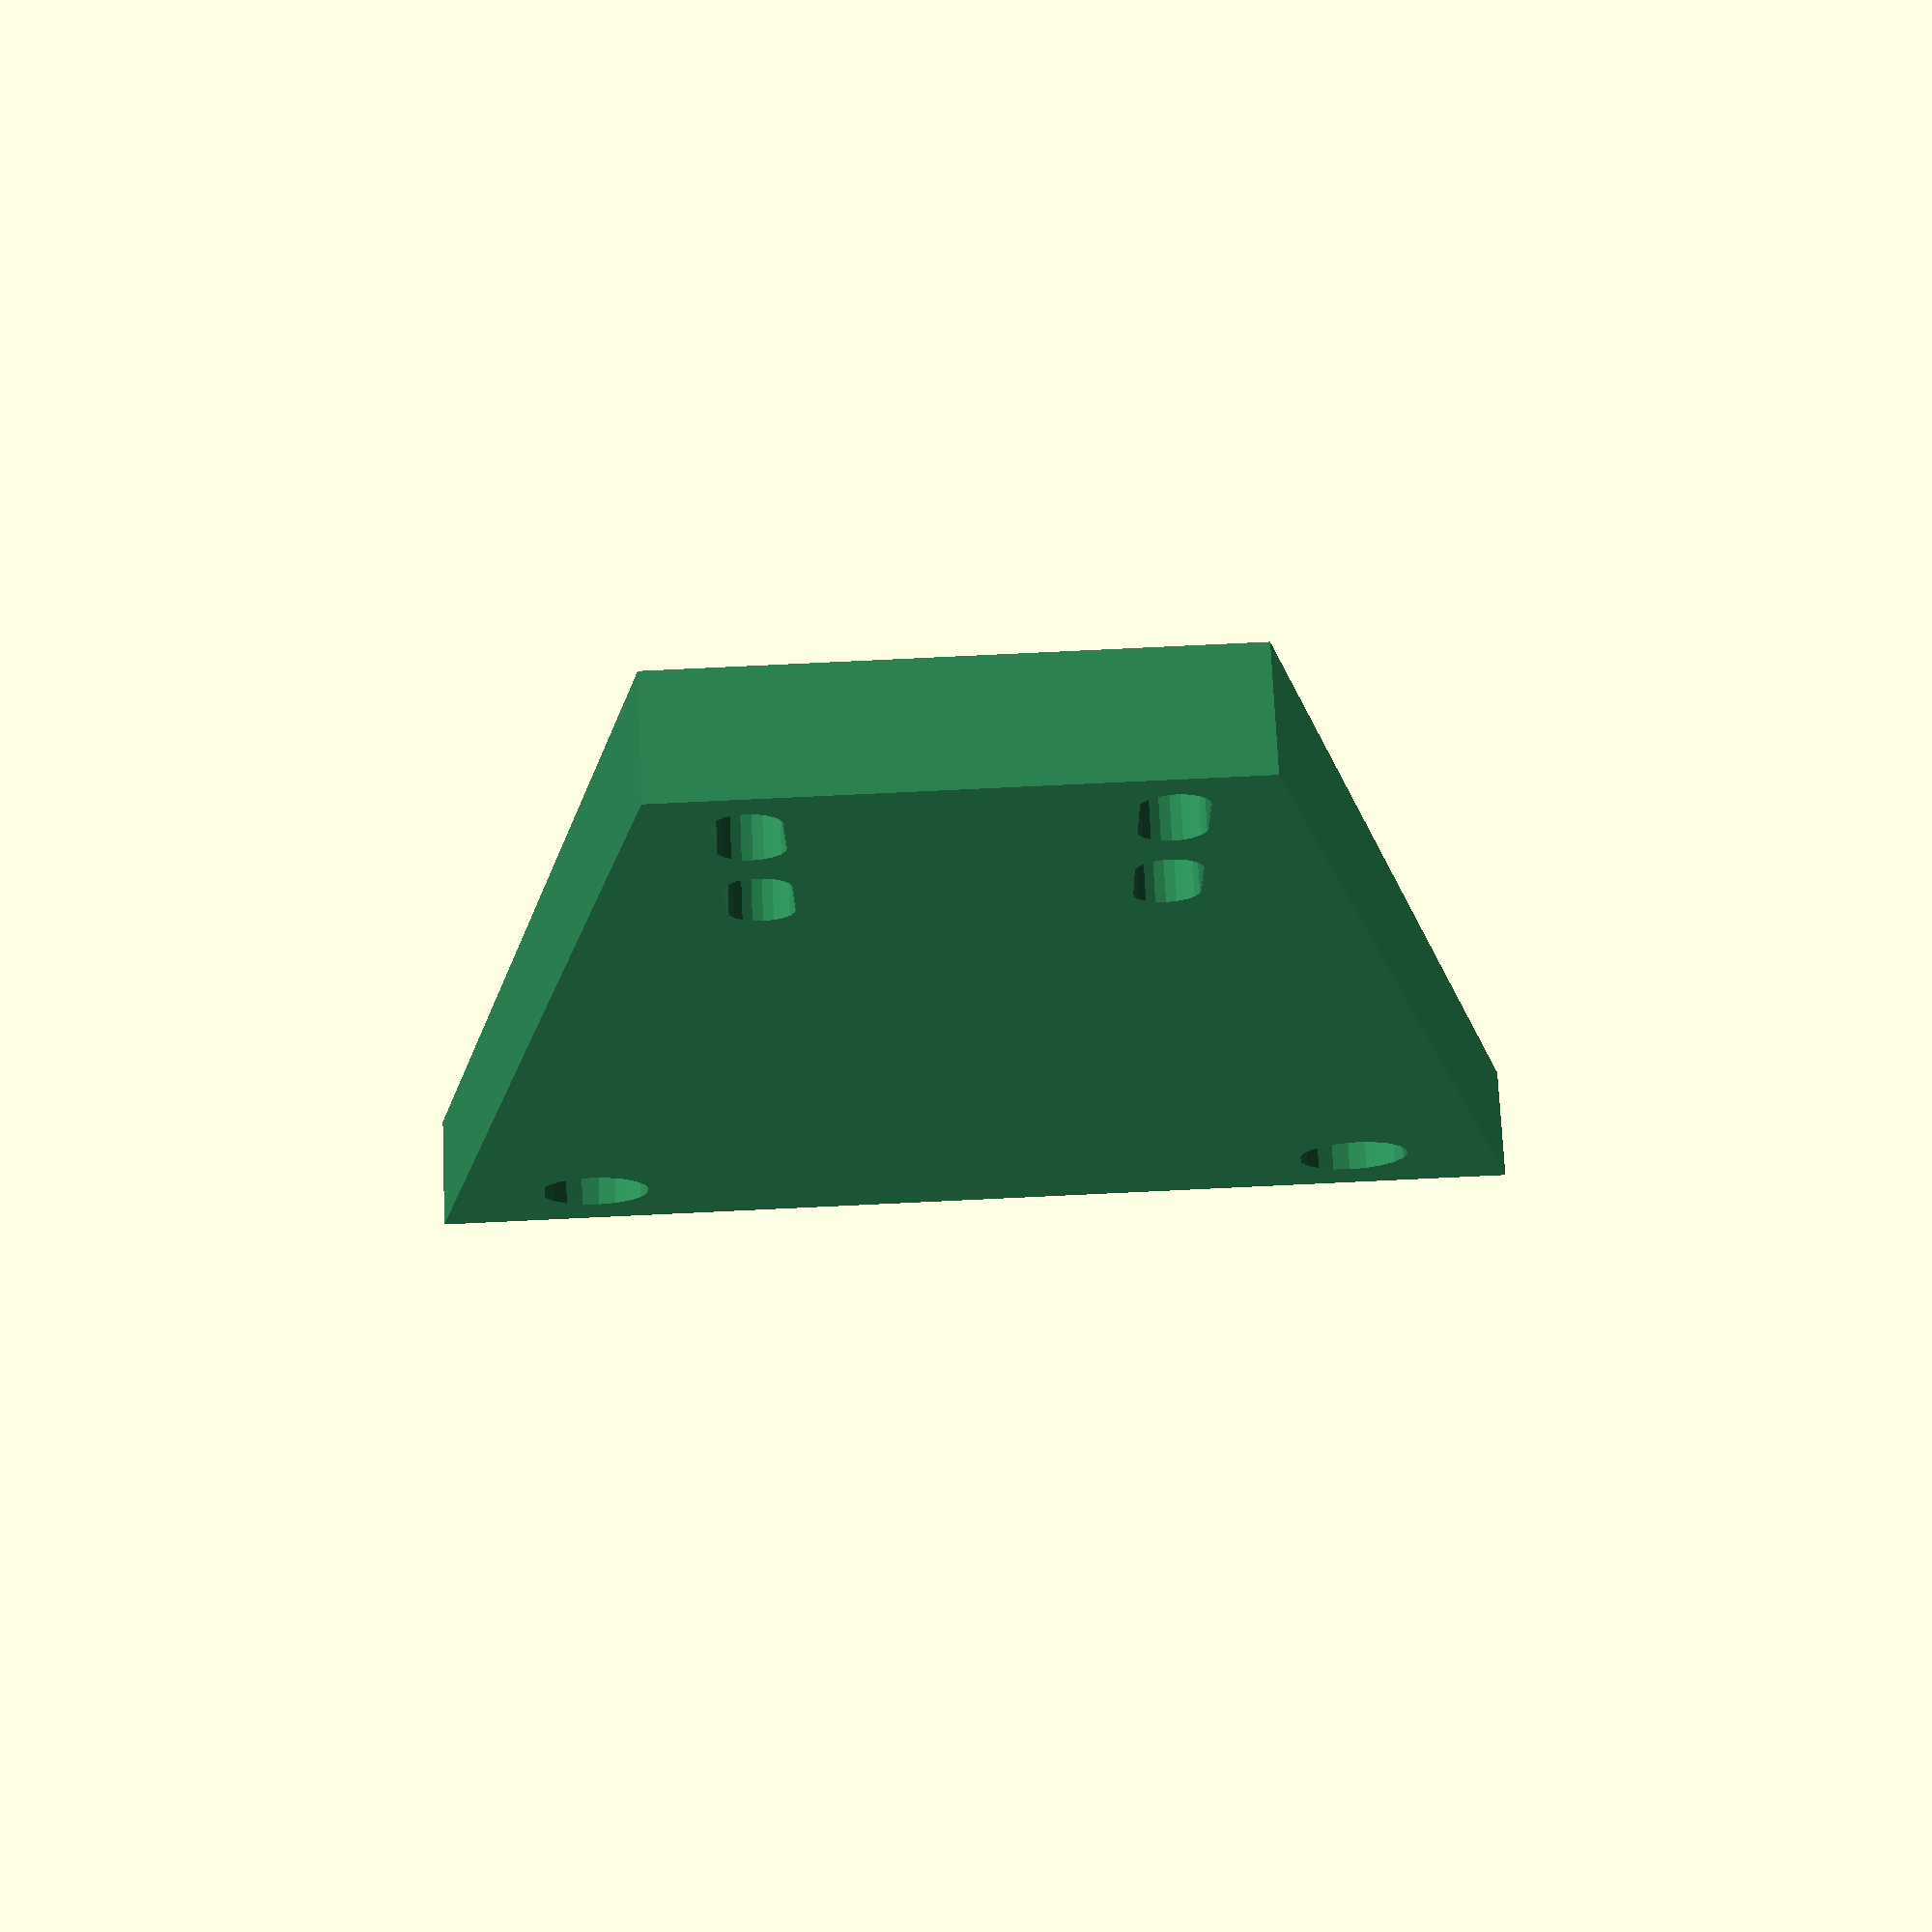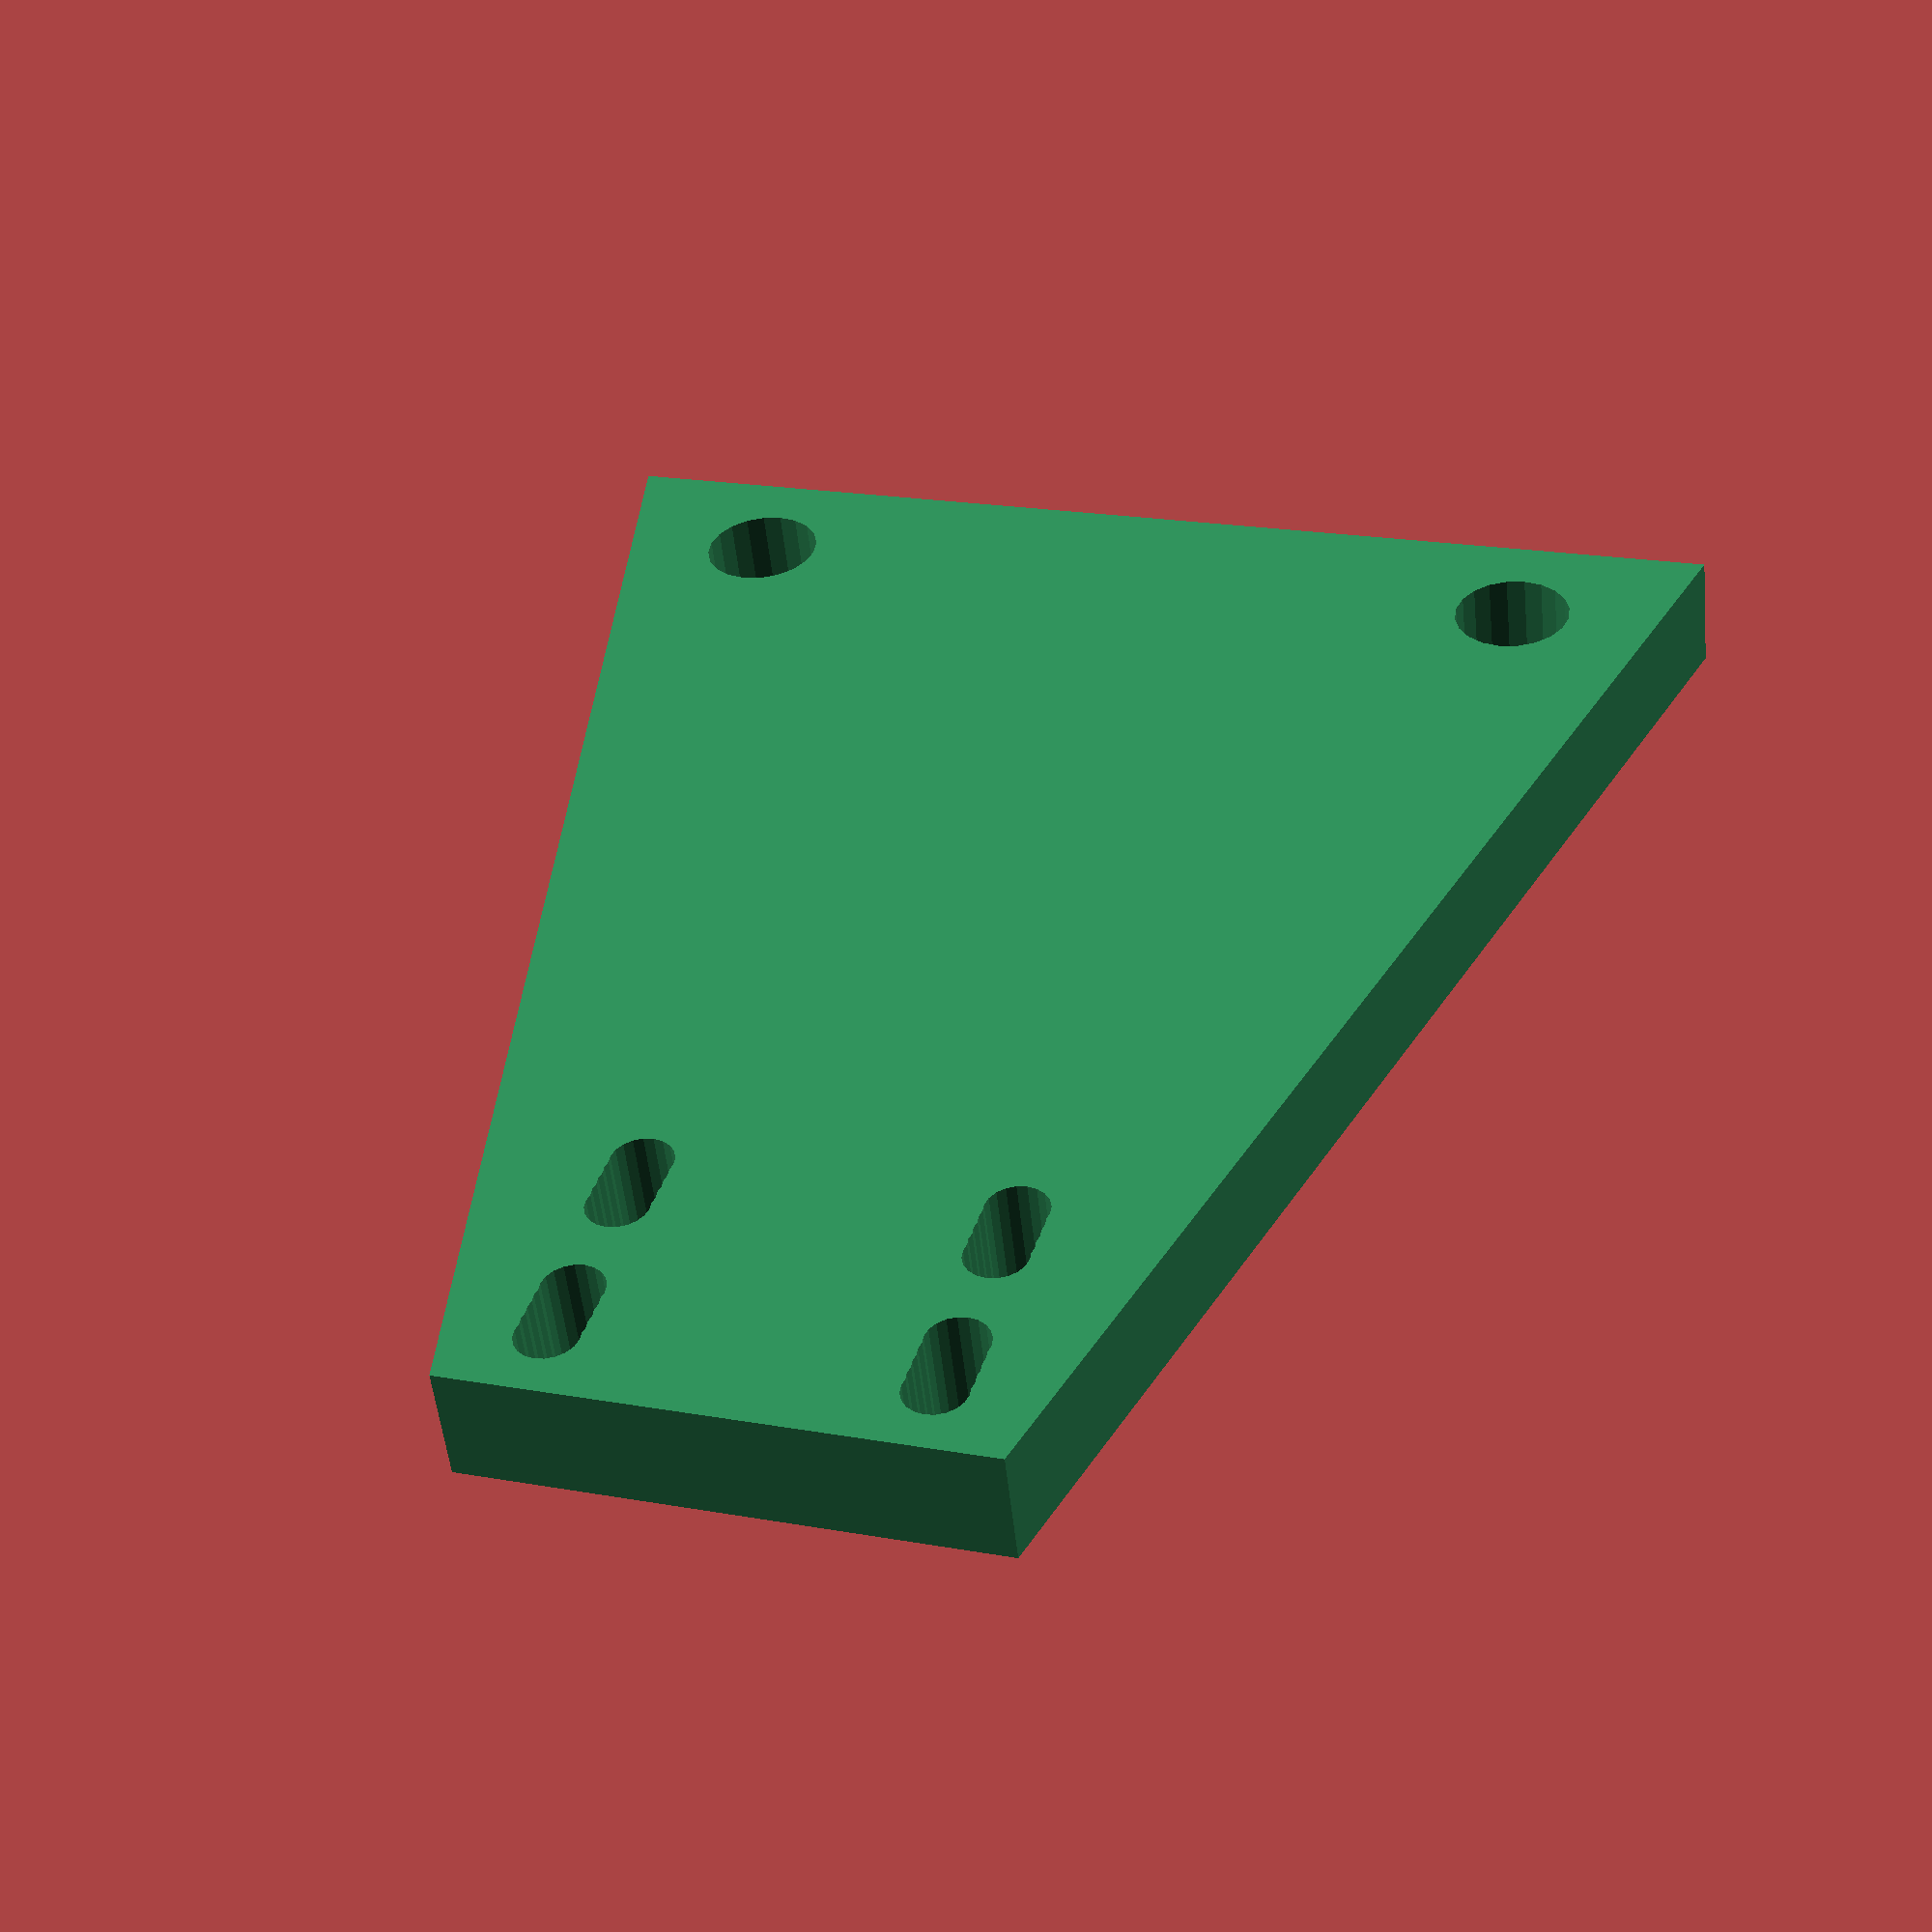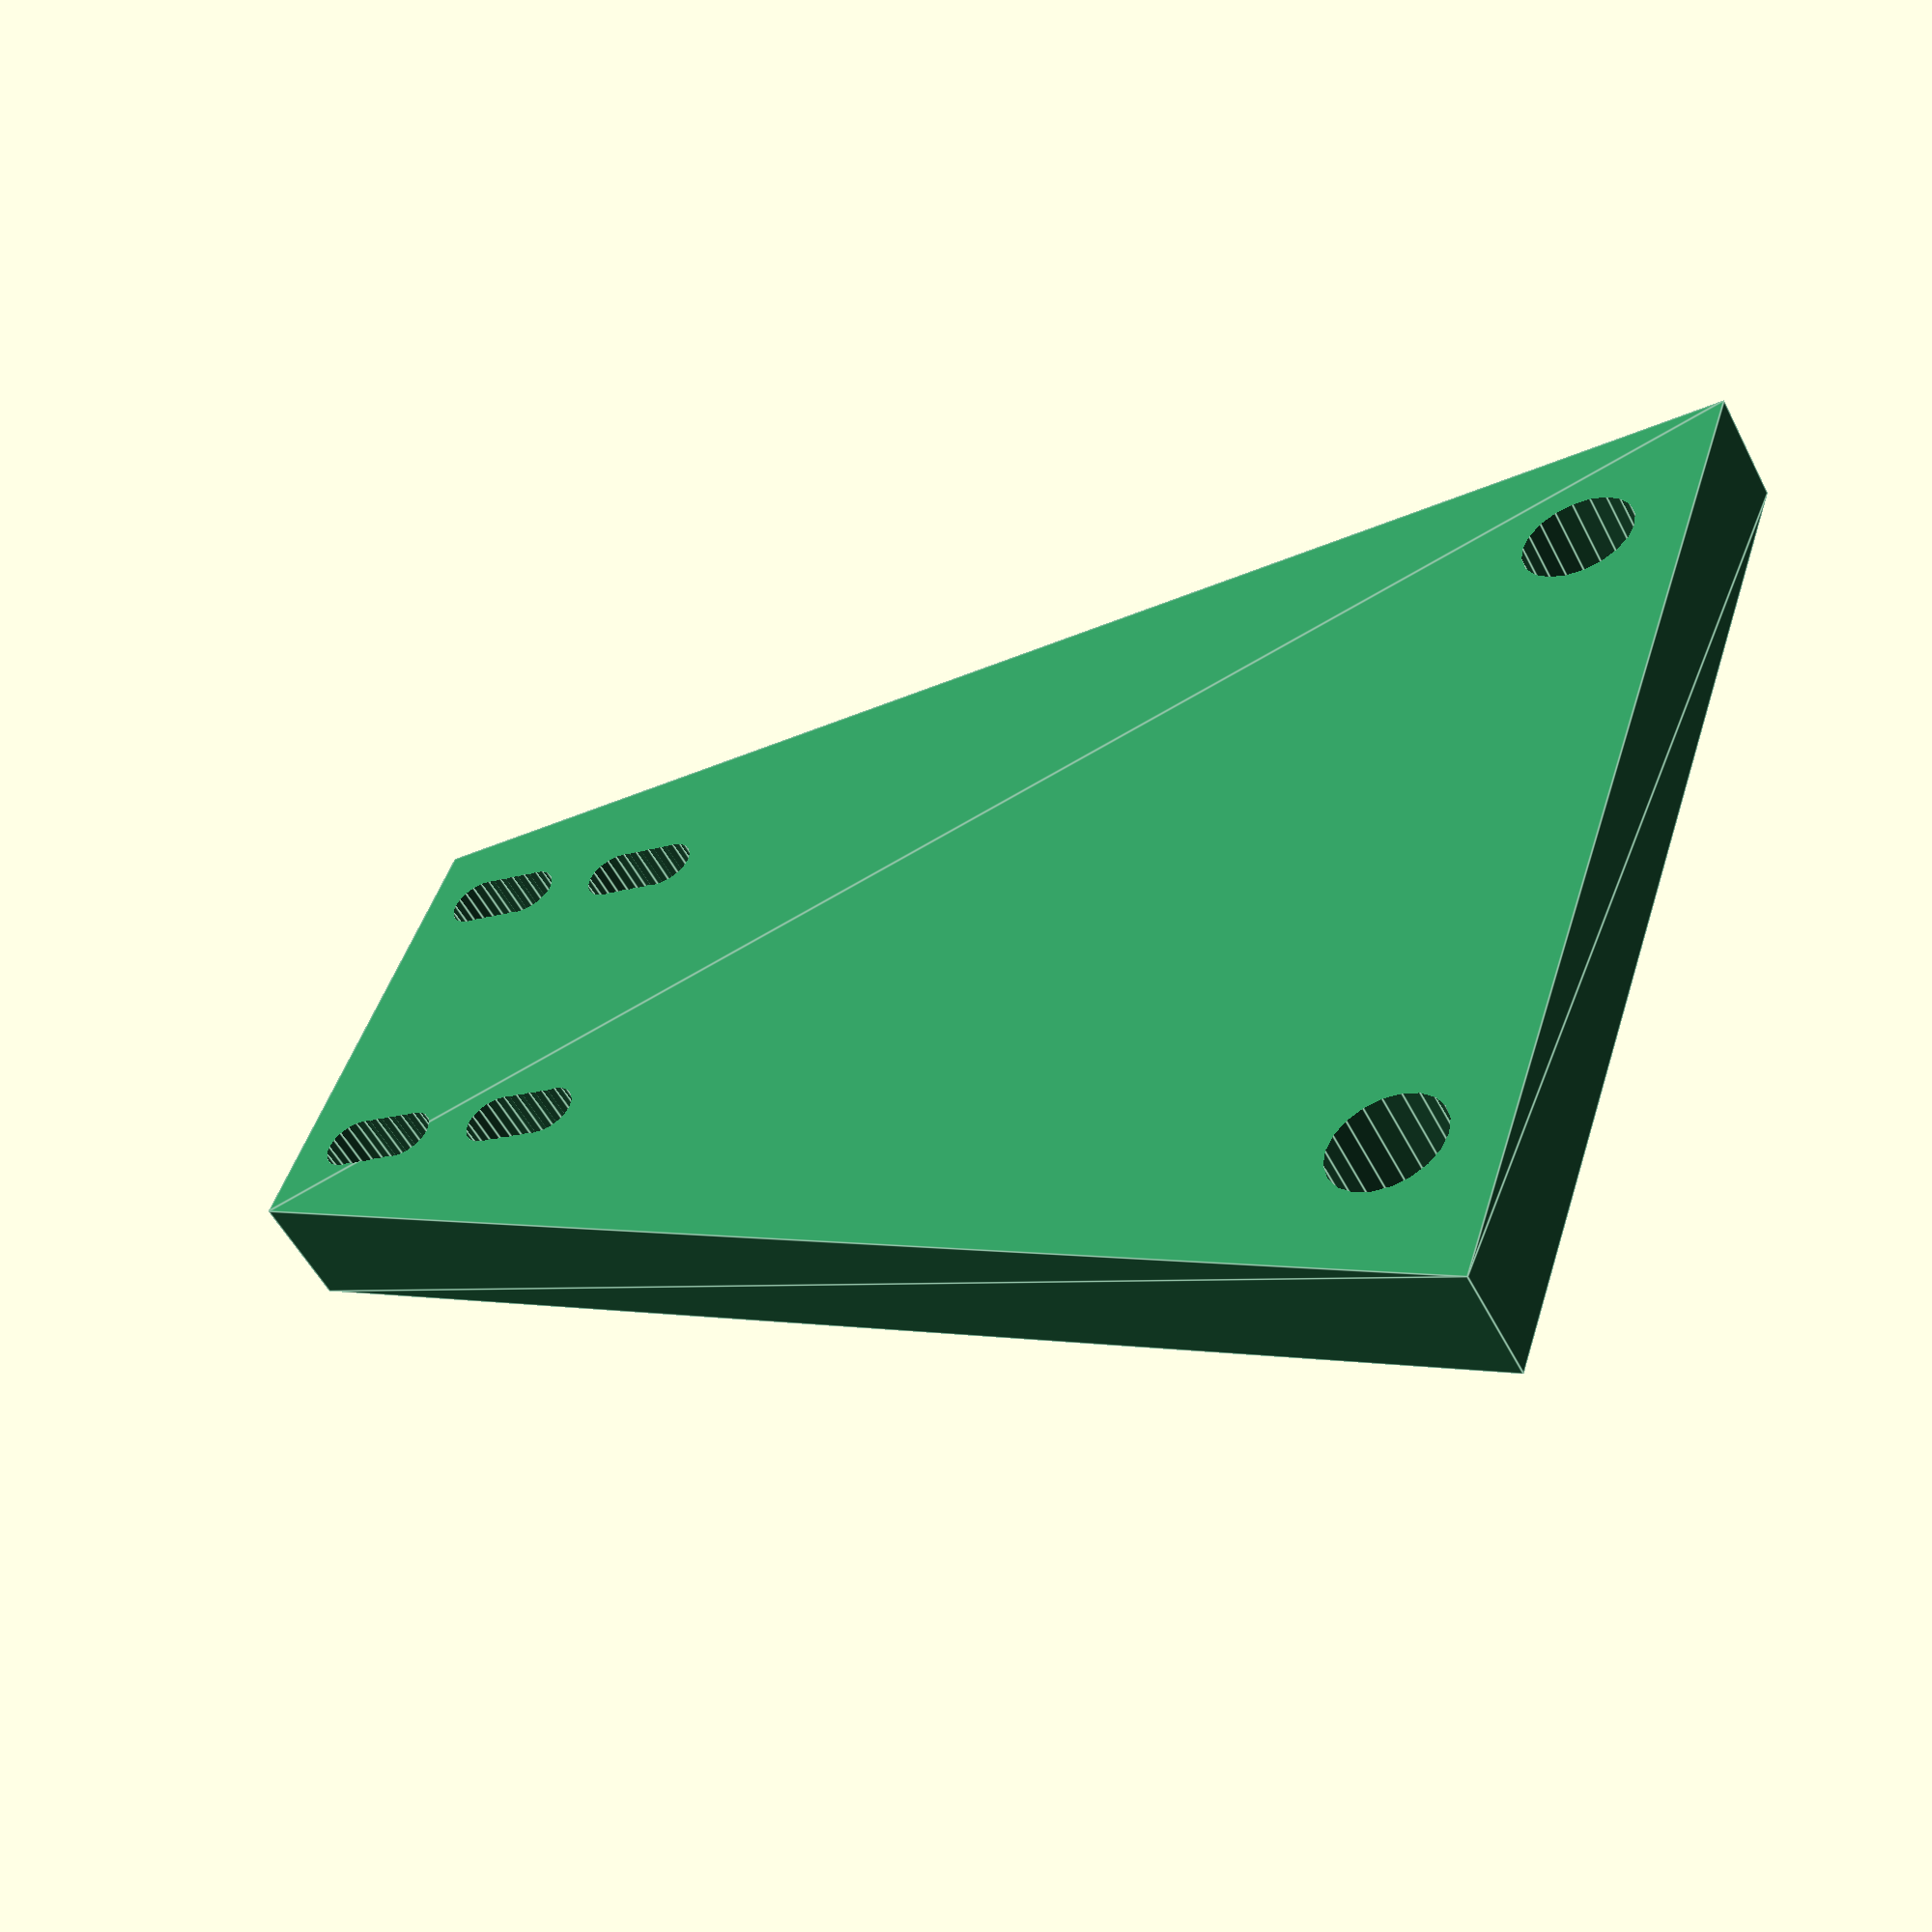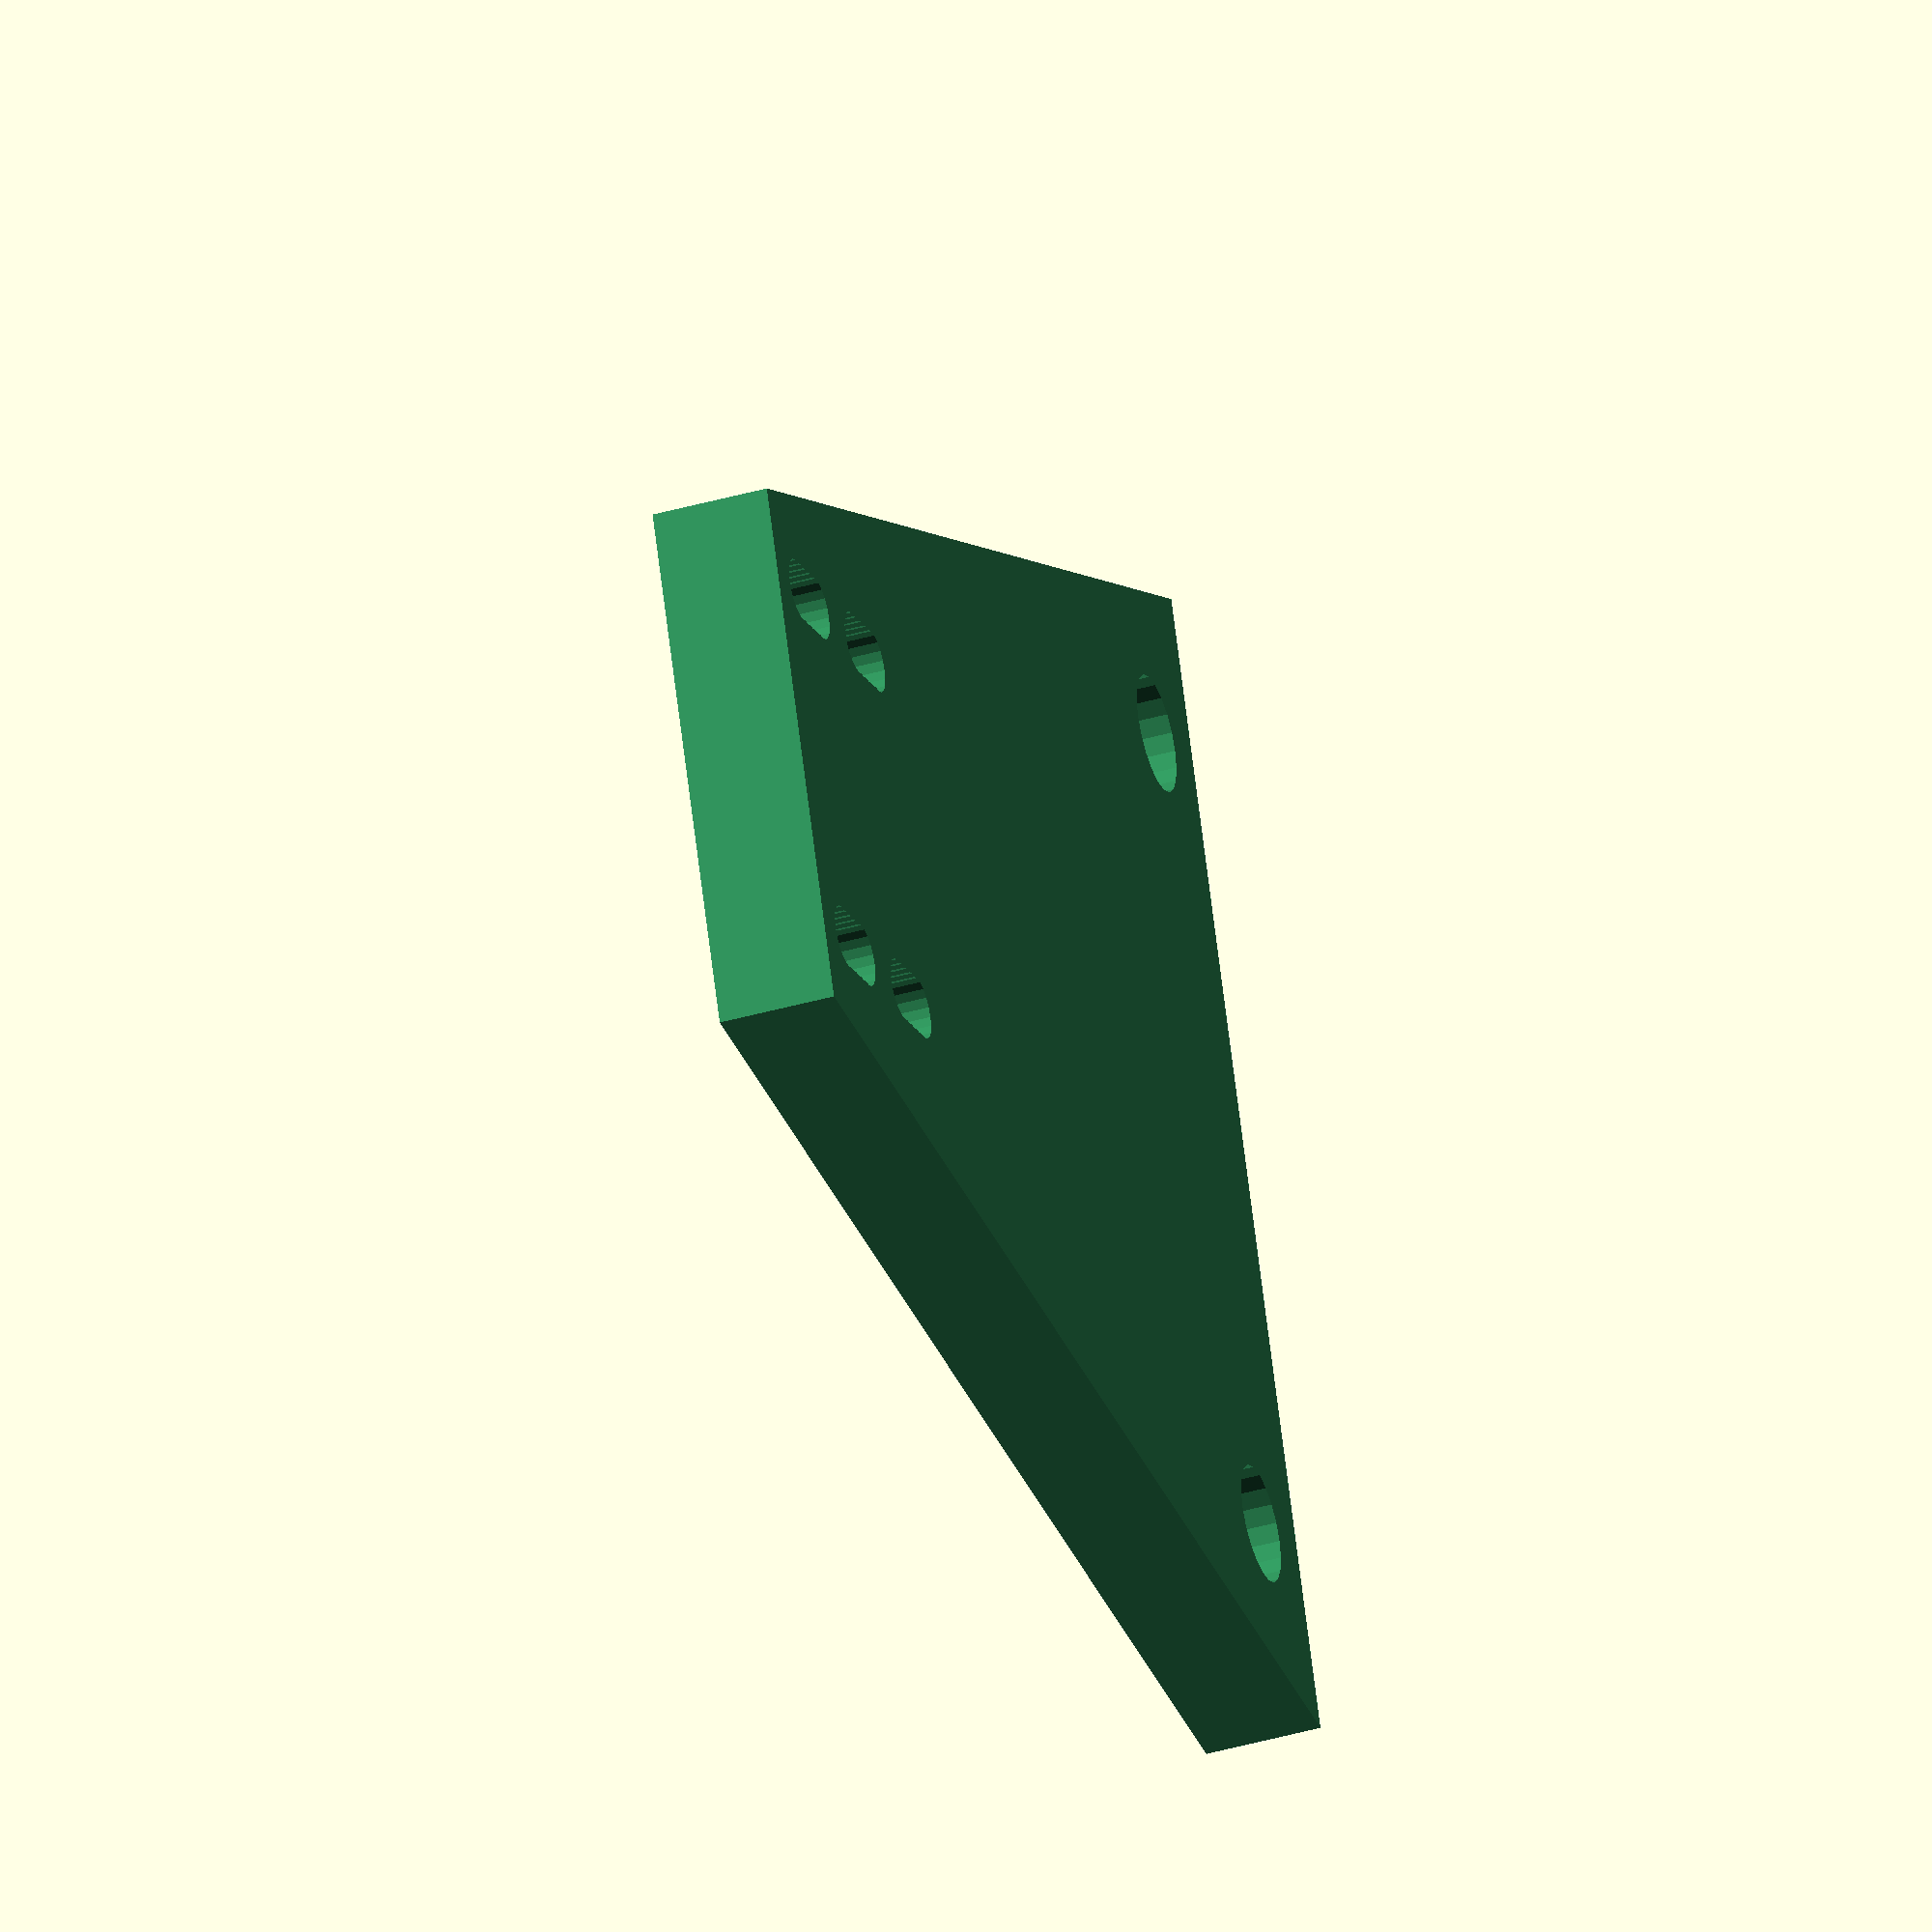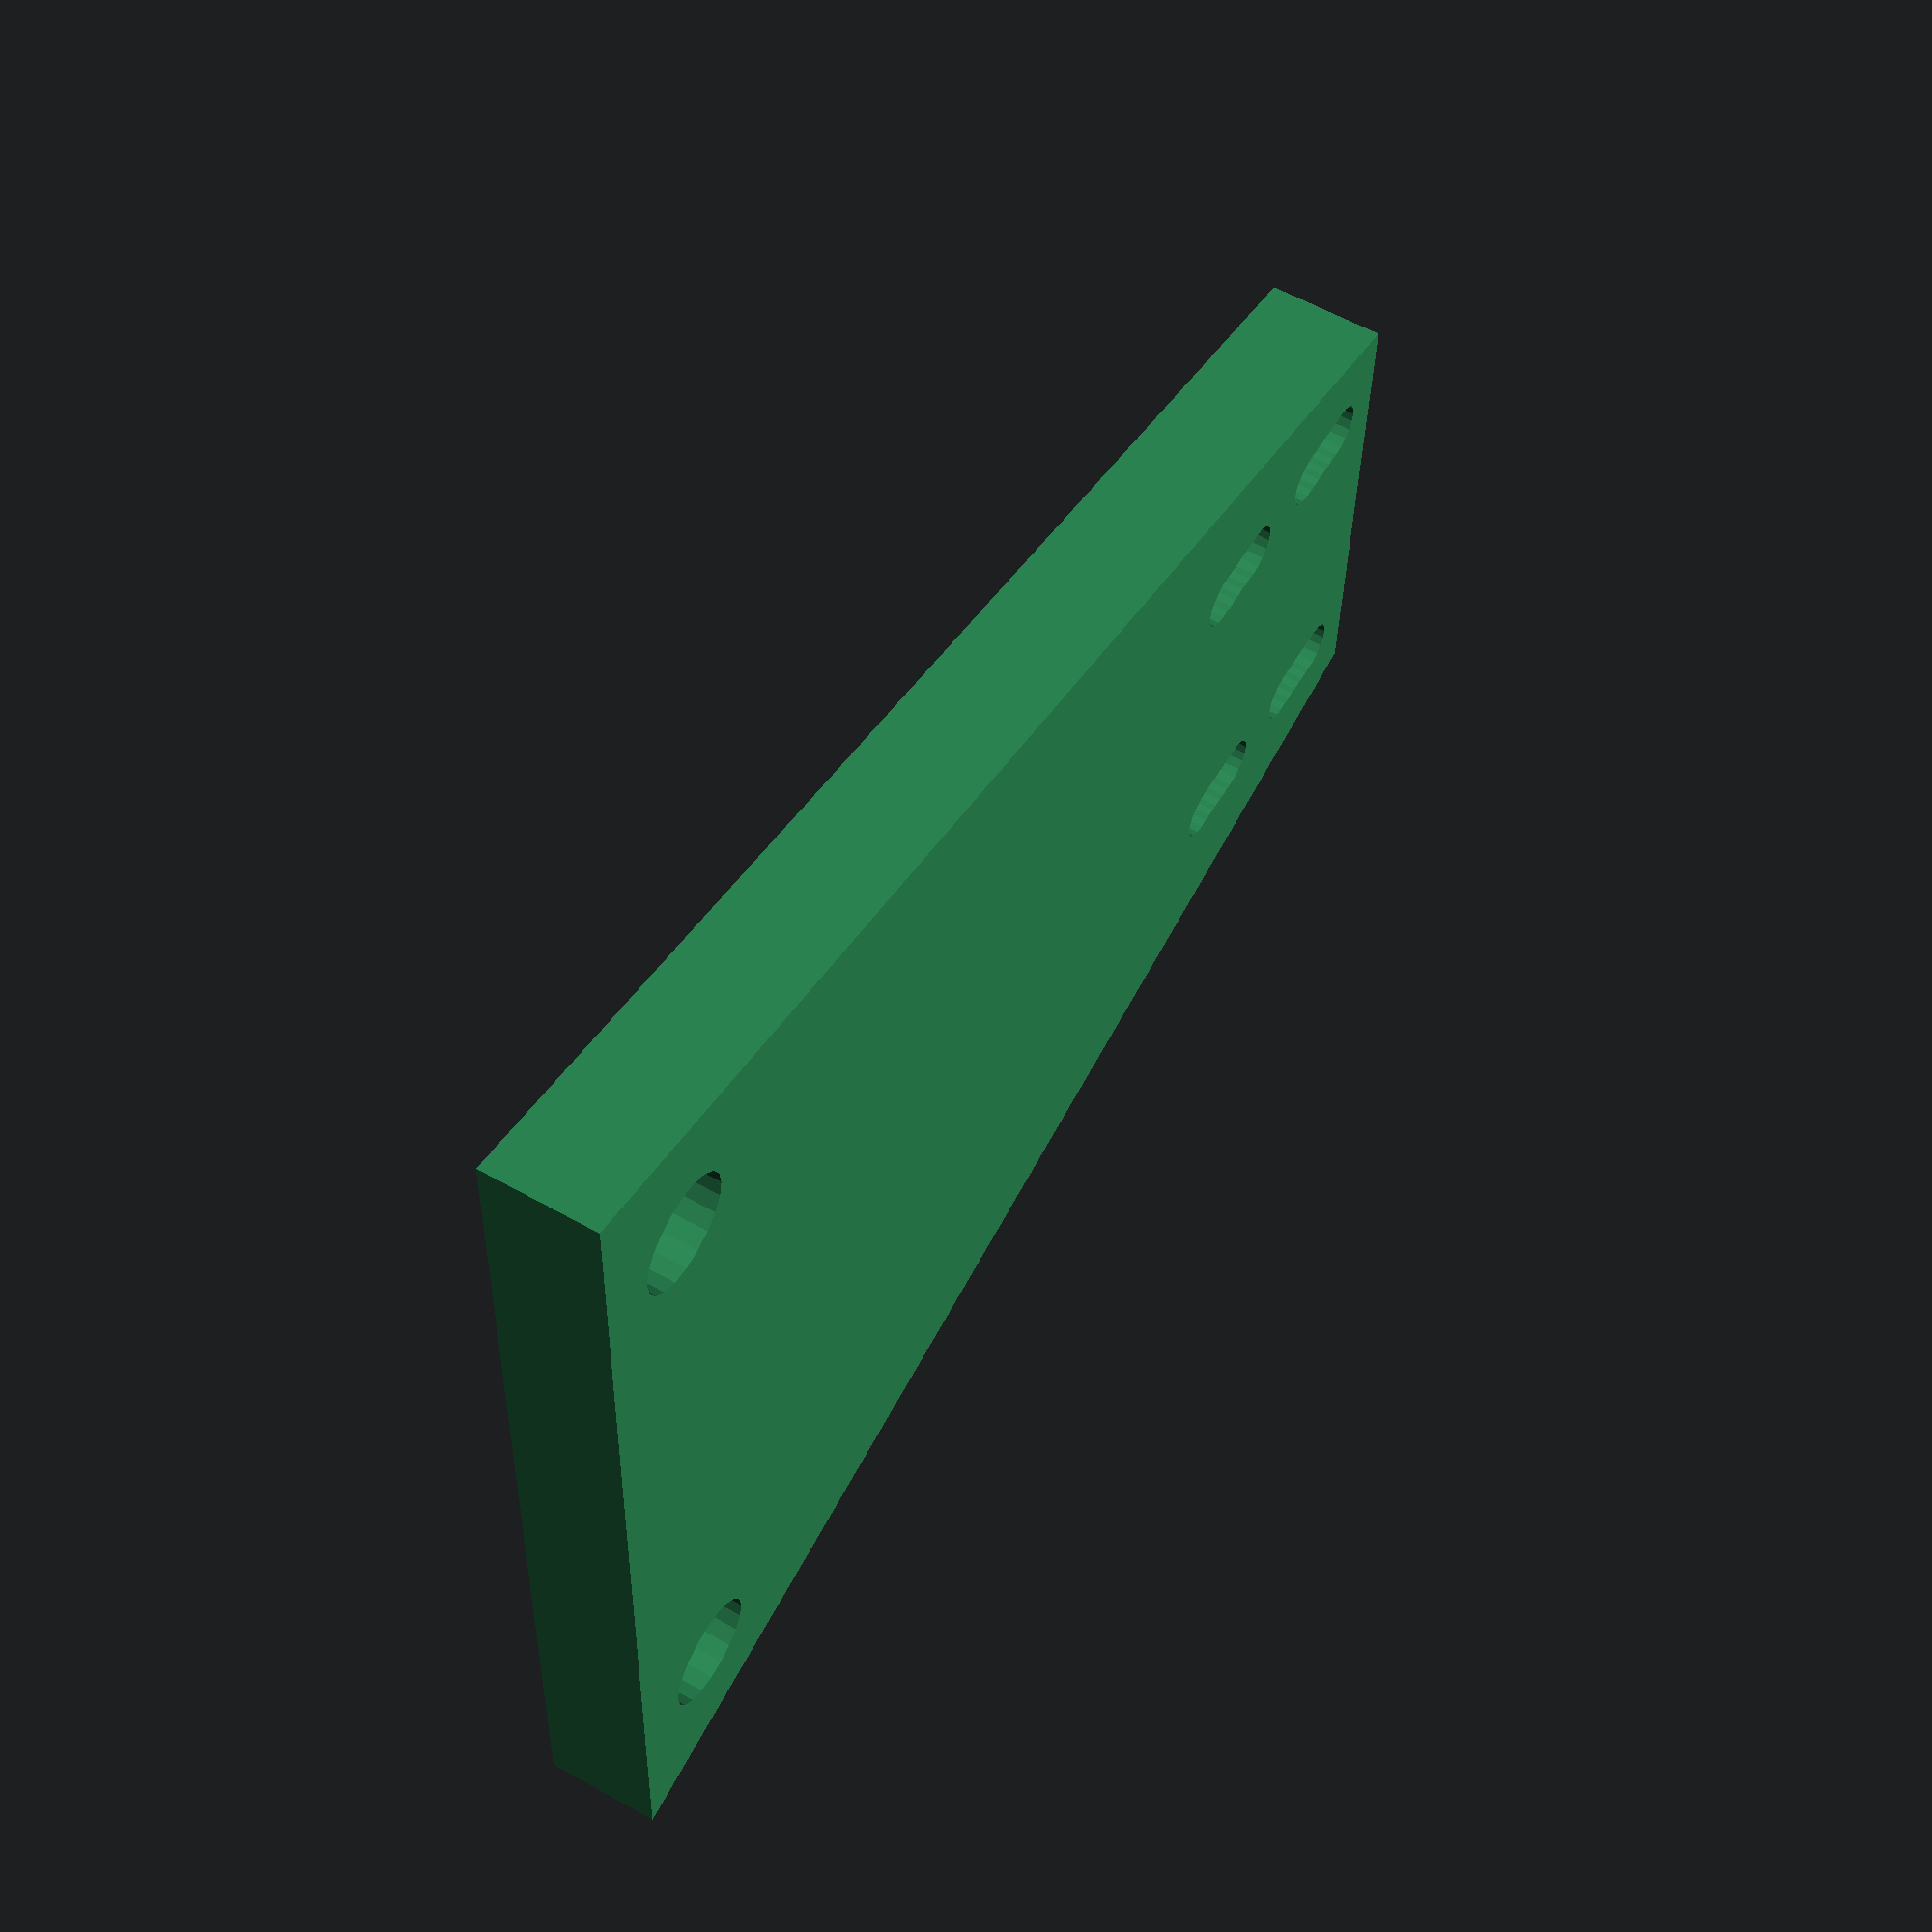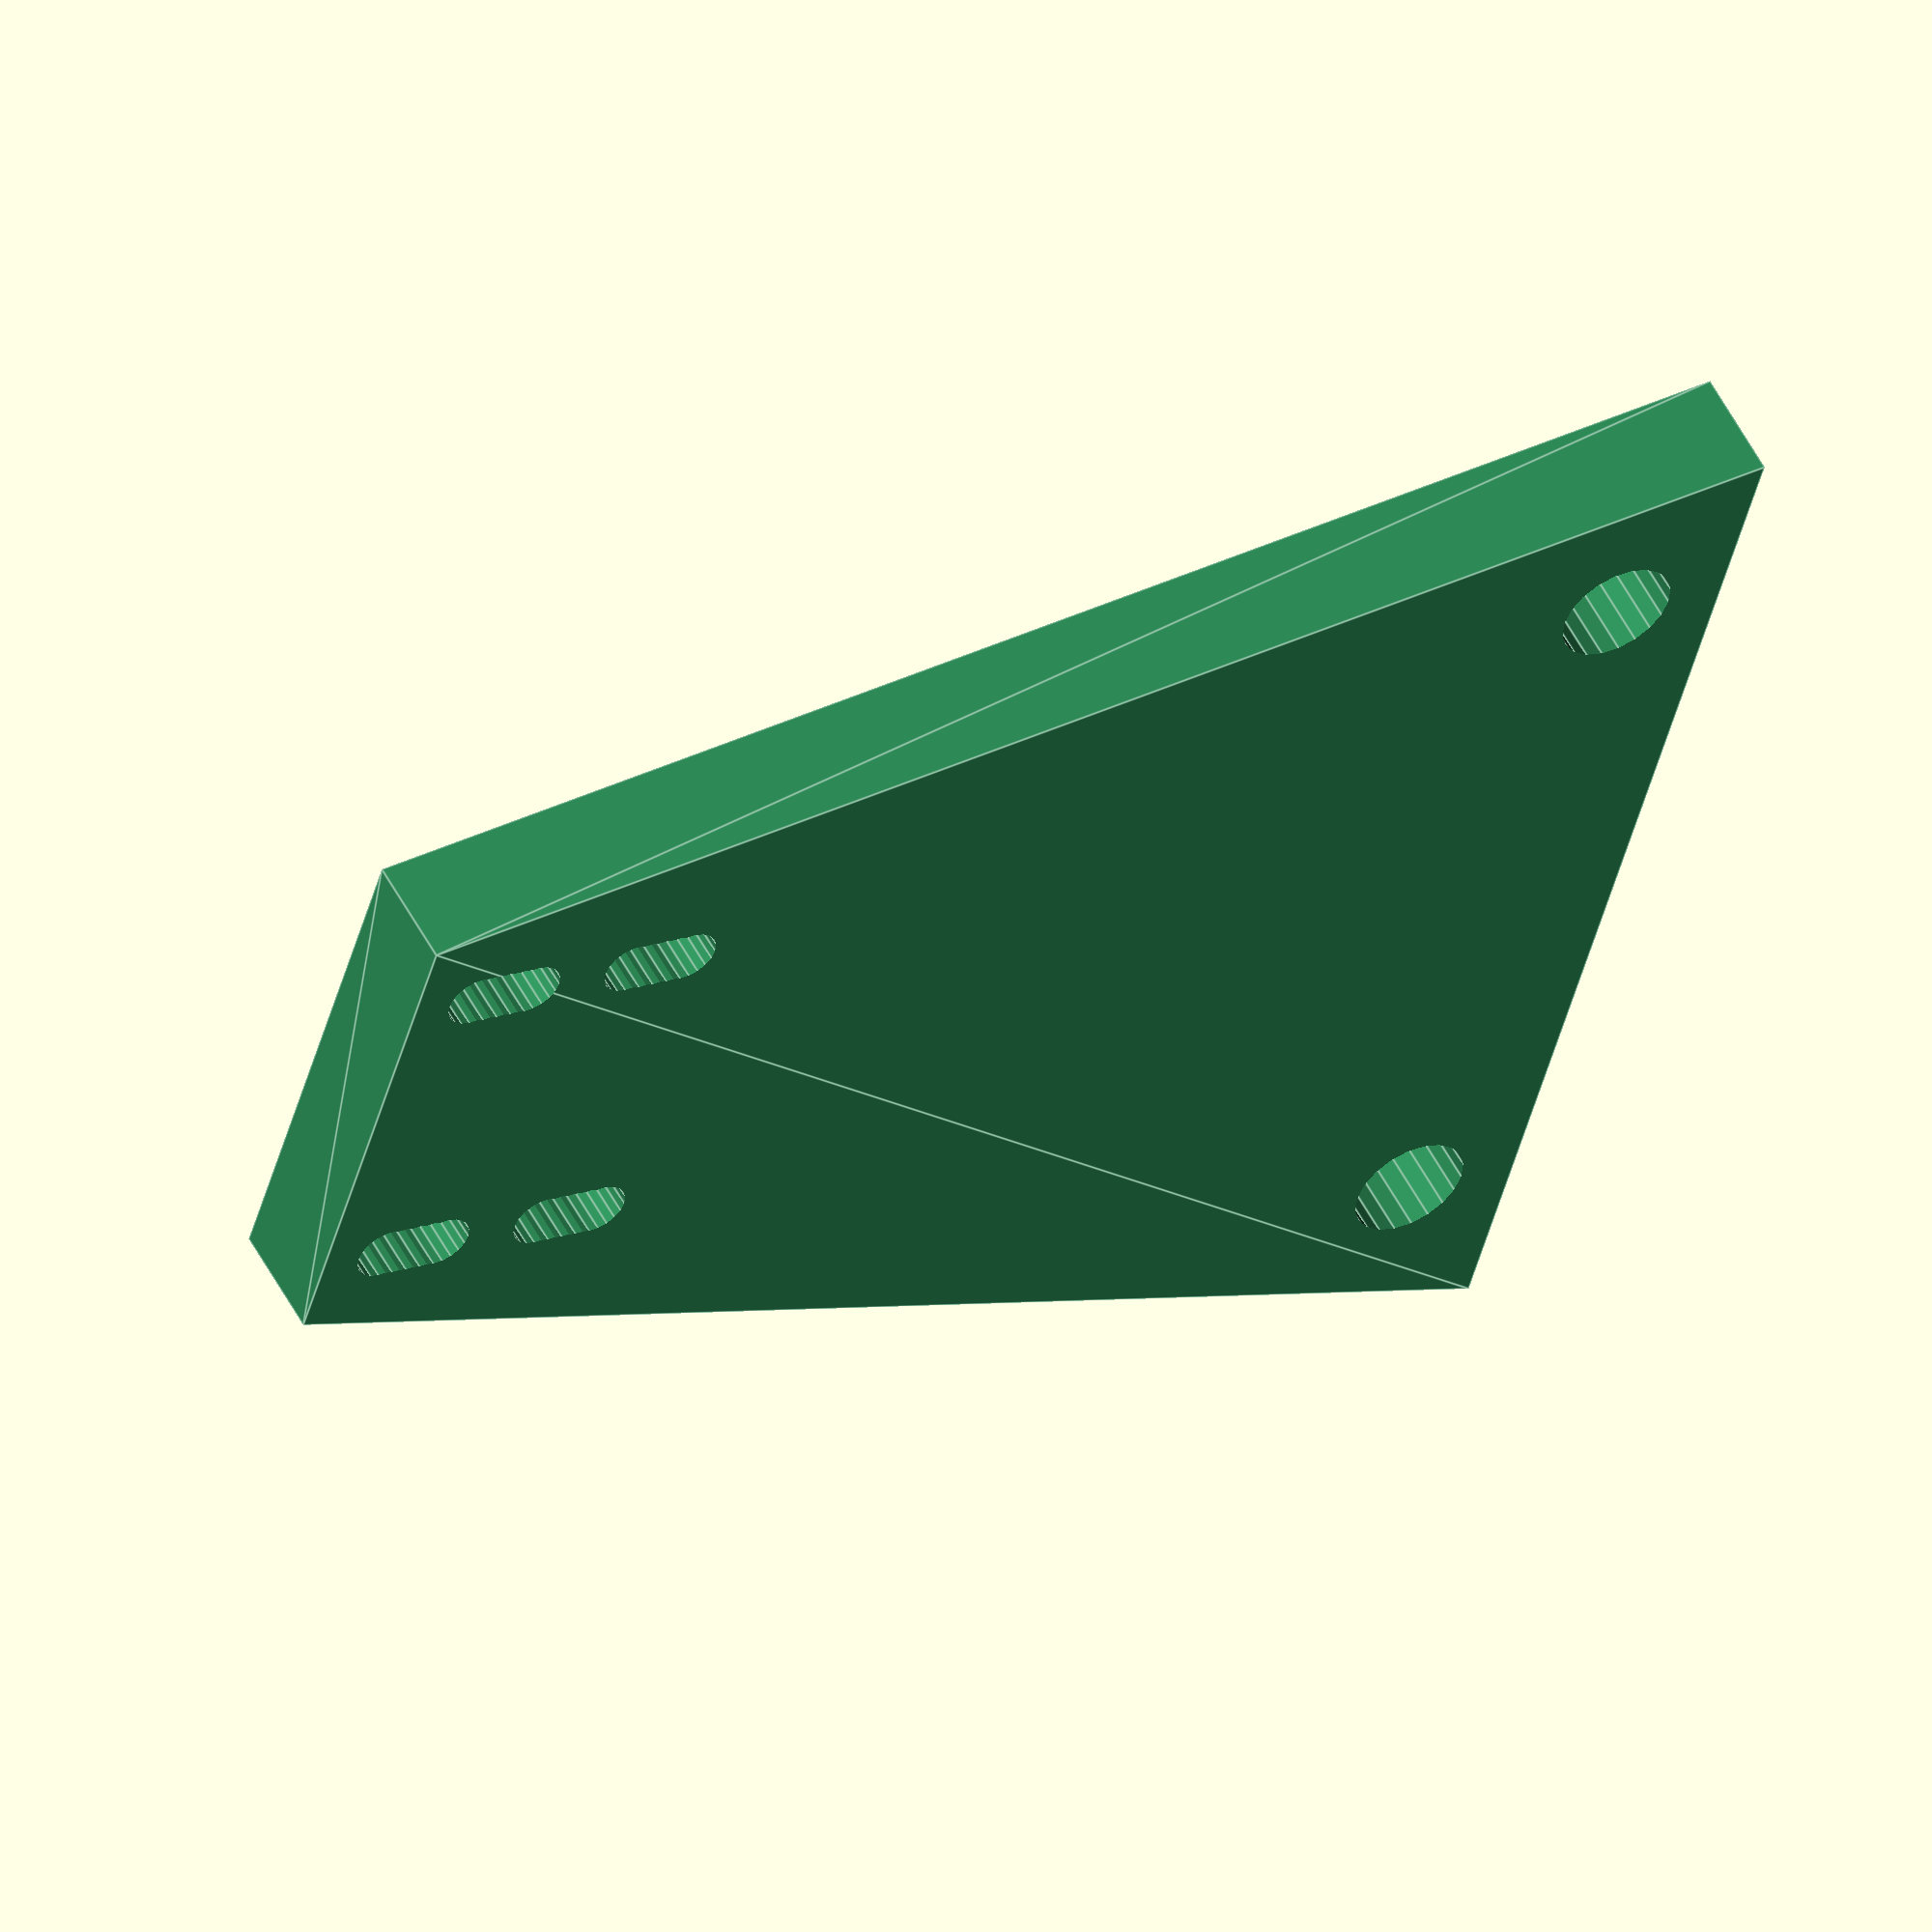
<openscad>
 
//  Created by Jeshua Lacock on 11/16/2012.
//  Copyright 2012 3DTOPO INC. All rights reserved.
//  http://3DTOPO.com

switchHolesAboveSlotHoles = 71.0;	// The height of the top switch holes above the T Slot holes on center 
									// this determines the height of the switch above the T Slot
thickness = 7.0;  //Plate thickness
baseWidth = 70.0; //This is what attaches to the T slot.

switchHolesWidth = 21.5; //The width of the switch holes on center
switchHolesHeight = 10.5; //The height of the switch holes on center

tSlotHoleDiameter = 7.0/2;
switchHoleDiameter = 3.7/2;

// You shouldn't need to adjust these
tSlotHoleHeight = (tSlotHoleDiameter * 2);
height = switchHolesAboveSlotHoles - 1 + (tSlotHoleHeight * 2);
topWidth = switchHolesWidth + 10.0;  //needs to be wide enough for the switch holes
holeResolution = 20; //The higher the number, the smoother the holes, but the longer it takes to render

color("SeaGreen")

rotate([0,90,0]) {

difference() {

  ////////////////////////////////// Main Mount ////////////////////////////////// 
  polyhedron(
    points=[ [(thickness/2),(baseWidth/2),0],[(thickness/2),-(baseWidth/2),0],[-(thickness/2),-(baseWidth/2),0],[-(thickness/2),(baseWidth/2),0], // the four points at base
           [(thickness/2),(topWidth/2),height], [-(thickness/2),(topWidth/2),height], [(thickness/2),-(topWidth/2),height], [-(thickness/2),-(topWidth/2),height]  ],                                 
    triangles=[ 	[0,1,4],[1,2,6],[2,3,5],[3,0,4],
 				[3,4,5],[6,2,7], [4,1,6], [2,5,7],
				[5,6,7], [5,4,6], // two triangles for top base
              	[1,0,3], [2,1,3] ] // two triangles for bottom base
   );

  ///////////////////////////////// T Slot Holes /////////////////////////////////
  union() {
     for (y = [-1, 1]) {
        translate([0, (baseWidth/2 - (tSlotHoleHeight * 1.5)) * y, tSlotHoleHeight]) {
           rotate([0,90,0]) {
              cylinder (h = thickness + 1, r=tSlotHoleDiameter, center = true, $fn=holeResolution);
           }
        }
     }
  }

  ////////////////////////////// Switch Hole Slots //////////////////////////////
  // Note: even though my switches only have 2 holes, the 4 holes 
  // allow for it to be mounted facing either direction
  union() {

     for (z = [0, switchHolesHeight]) { //loop for top and bottom holes
        for (y = [-1, 1]) { //loop for left and right holes
           for (slot = [-1, -0.5, 0, 0.5, 1]) { //loop to make the slots
              translate([0, y * (switchHolesWidth/2), (tSlotHoleHeight + switchHolesAboveSlotHoles) + (slot * switchHoleDiameter) - z]) {
                 rotate([0,90,0]) {
                    cylinder (h = thickness + 1, r=switchHoleDiameter, center = true, $fn=holeResolution);
                 }  
              }
           }
        }
     }
  }
}
}


</openscad>
<views>
elev=286.7 azim=269.4 roll=357.4 proj=p view=wireframe
elev=51.9 azim=72.4 roll=186.0 proj=p view=wireframe
elev=53.2 azim=198.4 roll=26.7 proj=p view=edges
elev=220.8 azim=201.9 roll=70.7 proj=o view=wireframe
elev=301.2 azim=177.9 roll=120.1 proj=p view=wireframe
elev=307.1 azim=344.1 roll=153.2 proj=o view=edges
</views>
